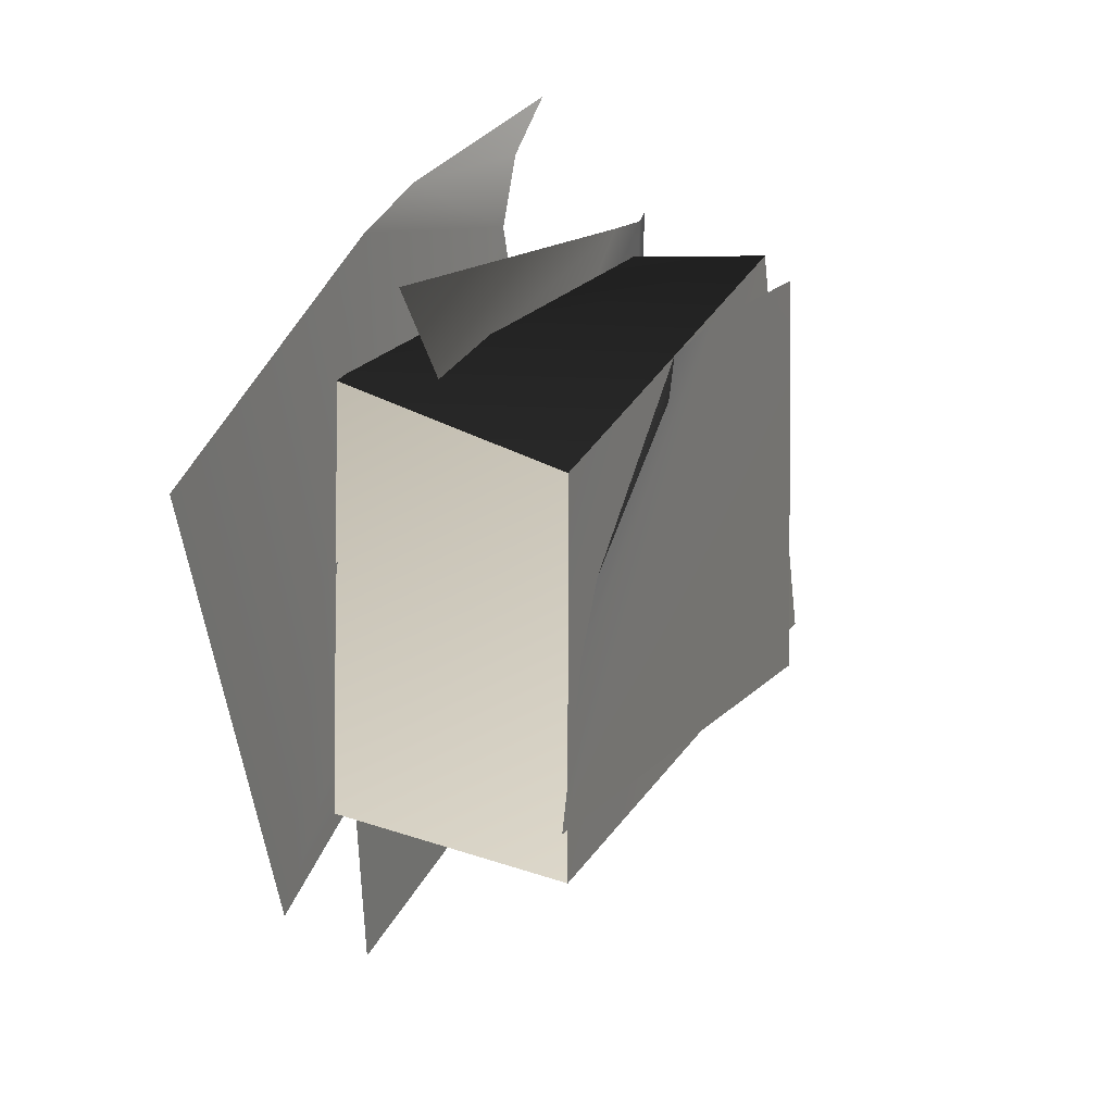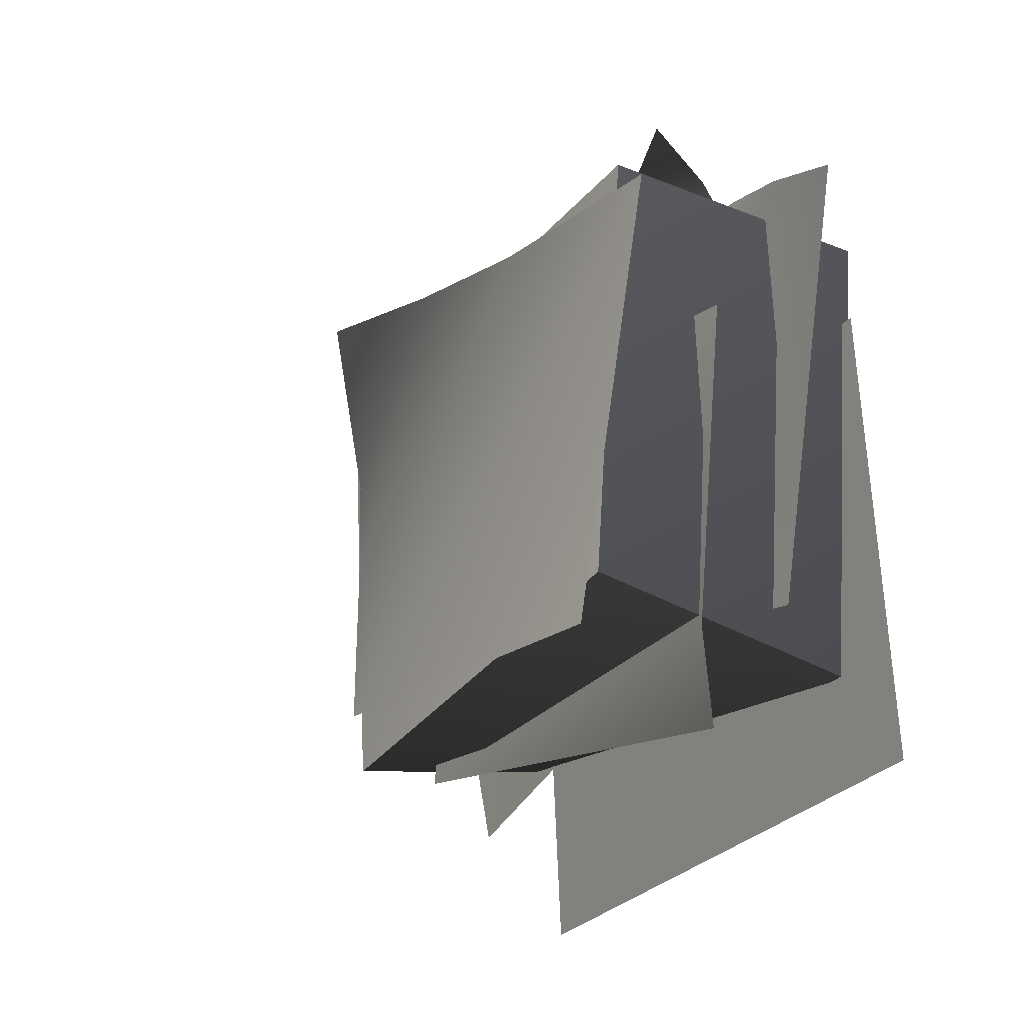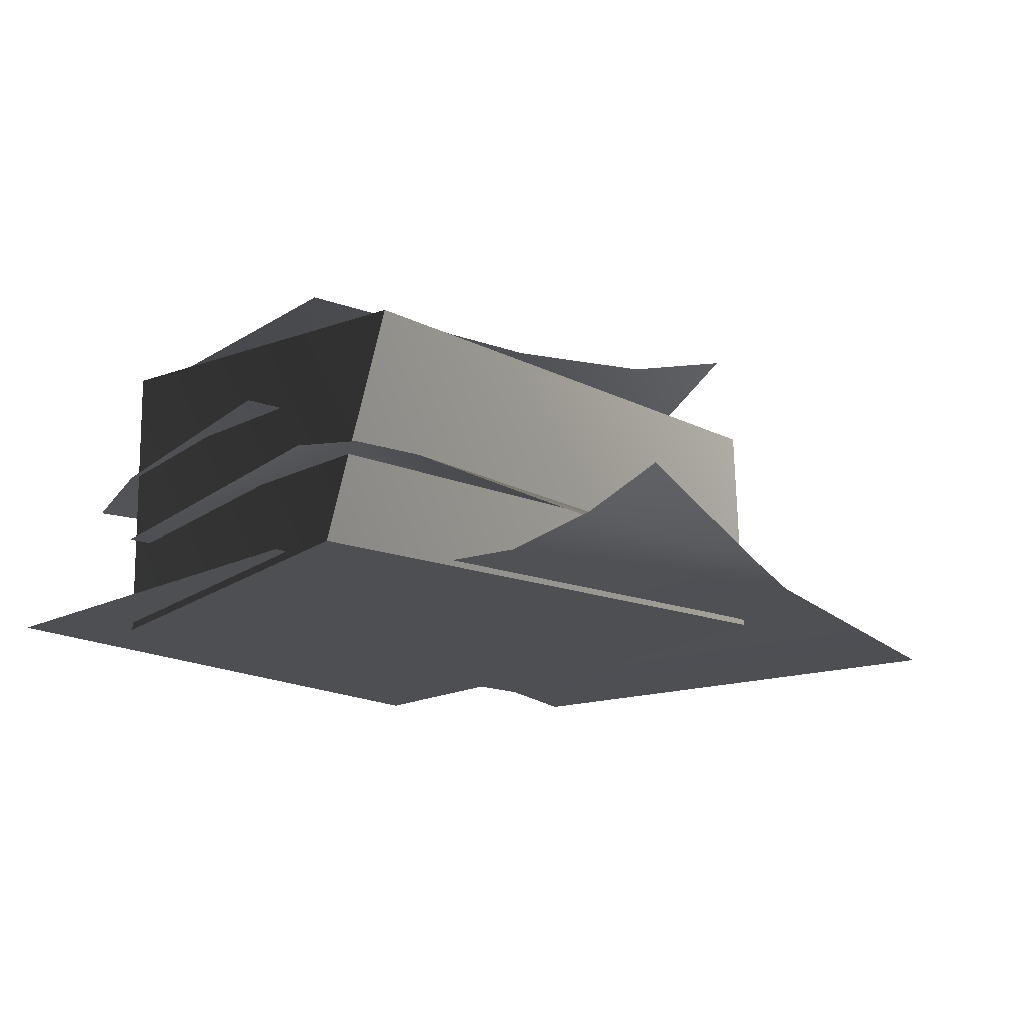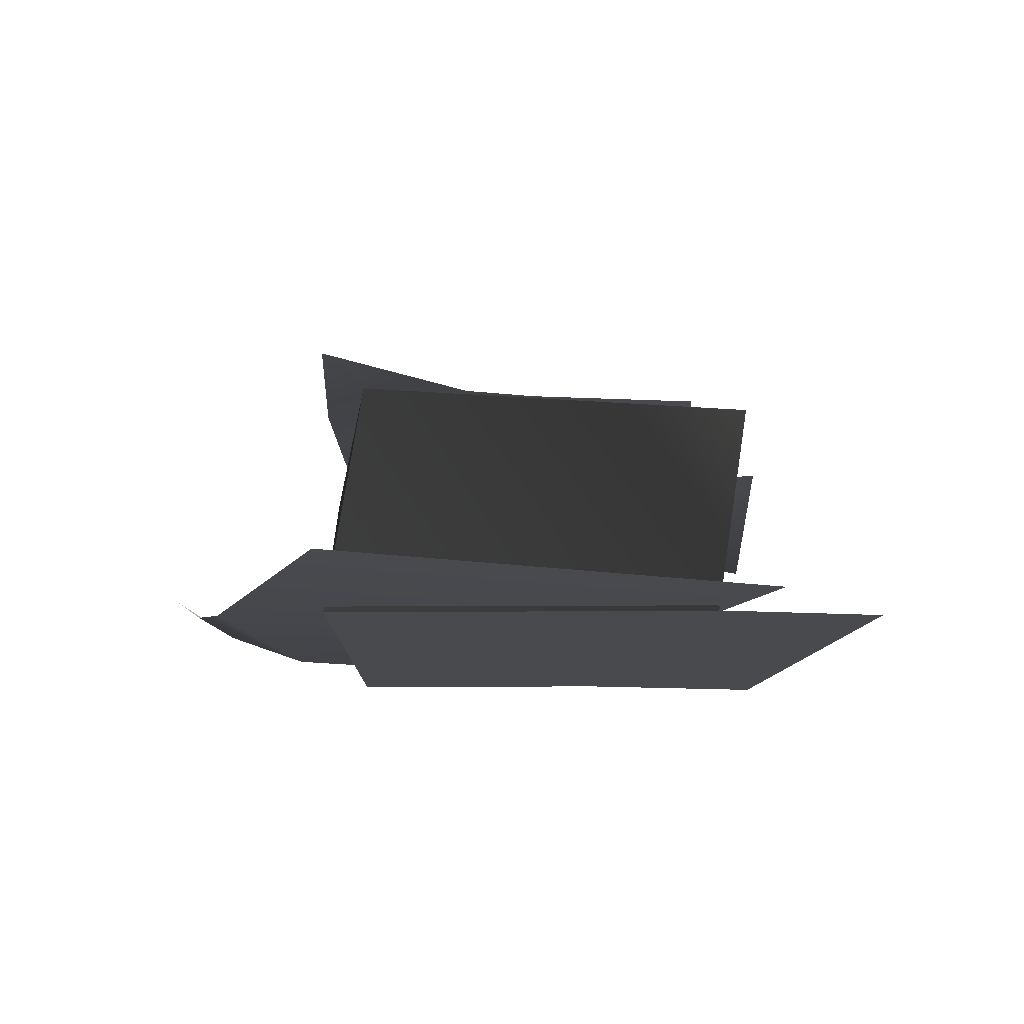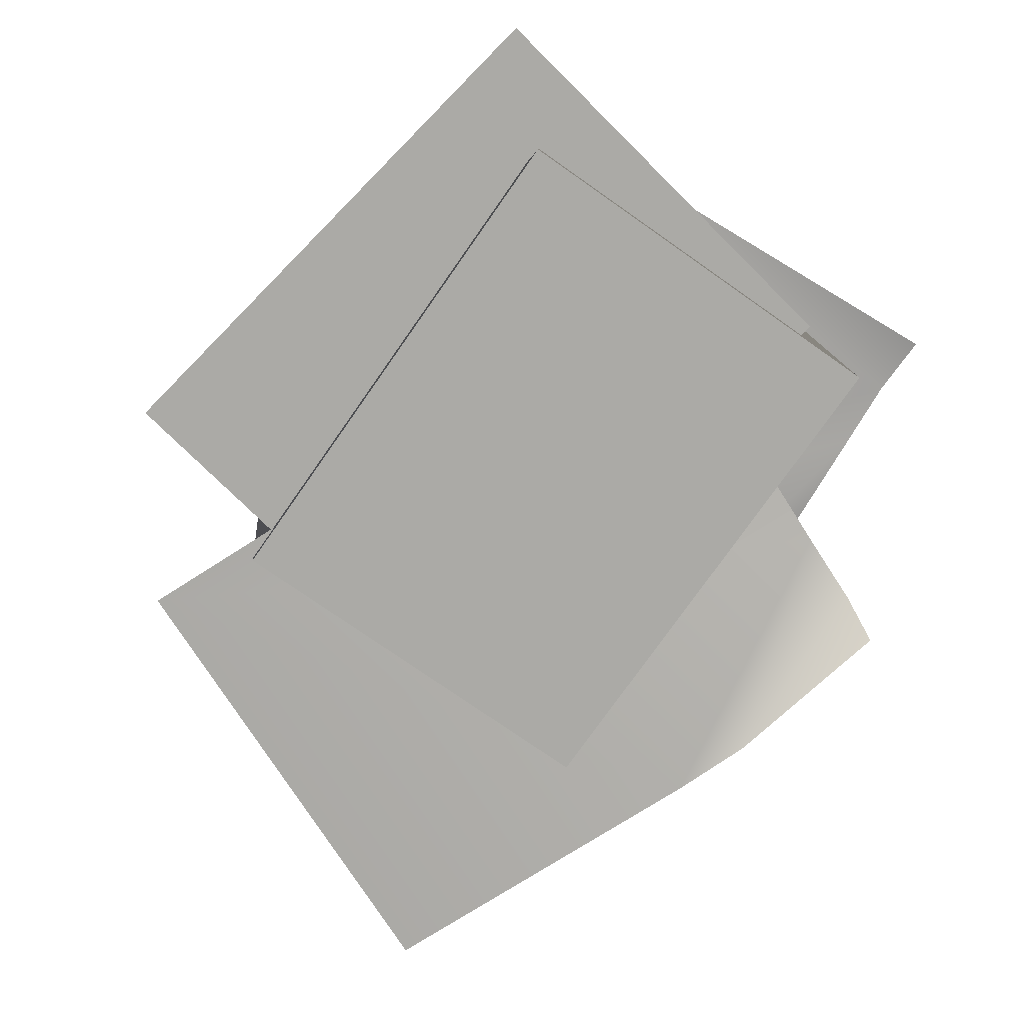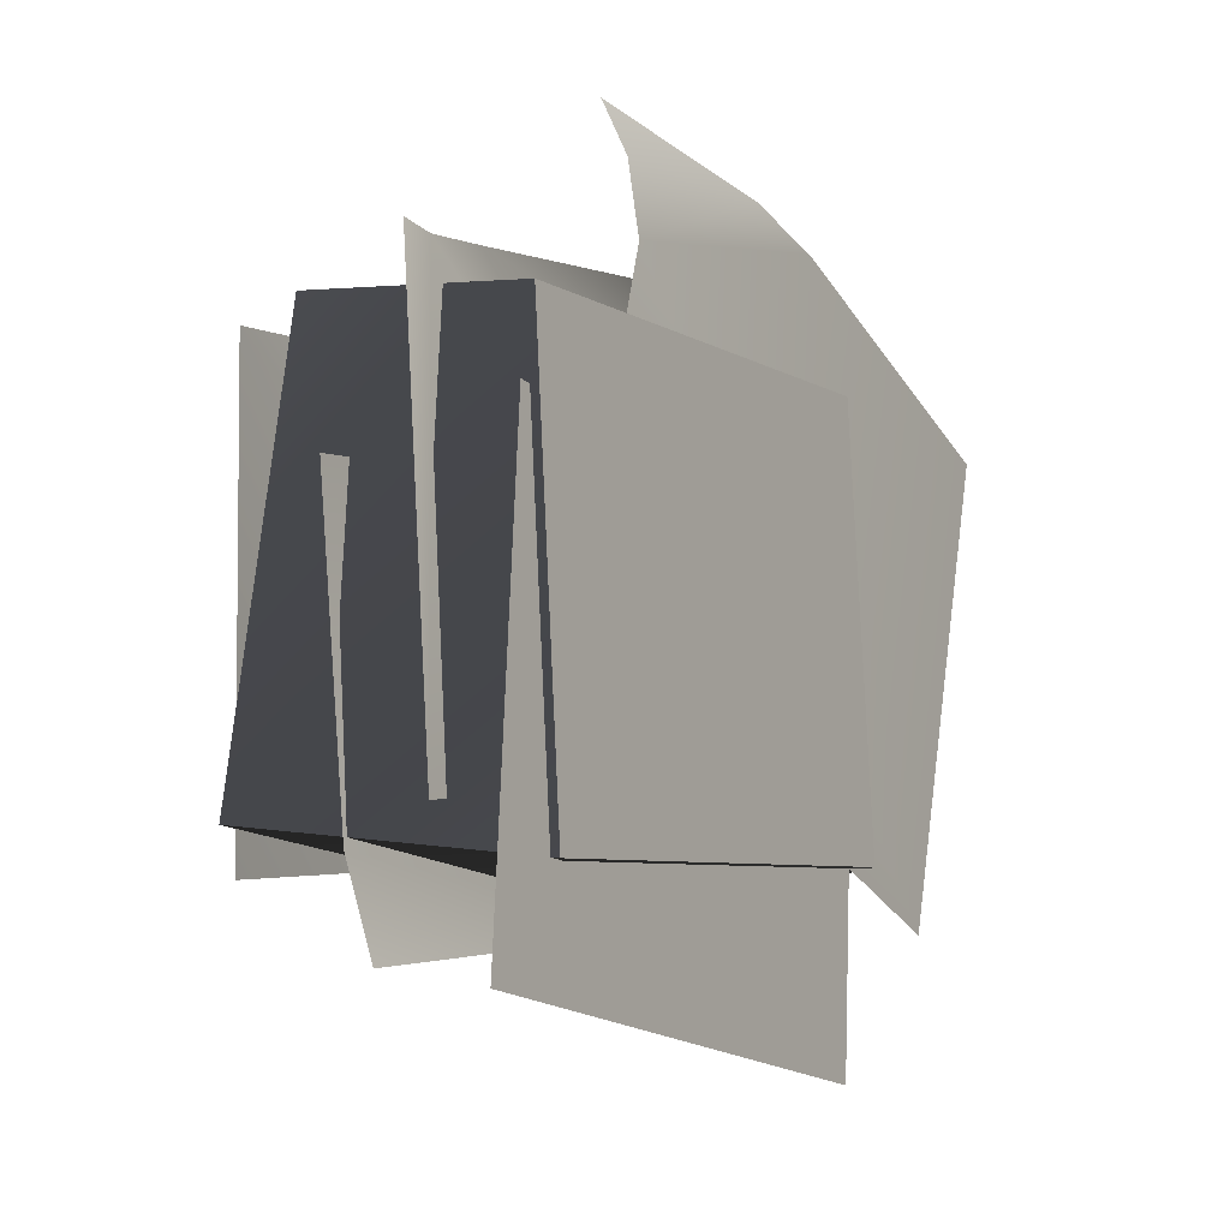
<metadata>
{"format":"obj","ext":"obj","renderer":"f3d","projection":"perspective","resolution":1024,"background":"white","views":[{"elev":24.8,"azim":112.0,"up":"+Z"},{"elev":-22.8,"azim":-120.0,"up":"+Z"},{"elev":-17.9,"azim":-41.5,"up":"+Y"},{"elev":-13.3,"azim":85.6,"up":"+Y"},{"elev":-75.8,"azim":-130.4,"up":"+Y"},{"elev":-12.2,"azim":-60.4,"up":"+Z"}]}
</metadata>
<code>
v -0.1354 0.1507 -0.08865
v 0.1549 0.1234 -0.1039
v -0.1235 0.1279 0.1367
v 0.1667 0.128 0.1215
v -0.1201 0 -0.1098
v -0.1354 0.1507 -0.08865
v -0.1414 0 0.1148
v -0.1235 0.1279 0.1367
v -0.1414 0 0.1148
v -0.1235 0.1279 0.1367
v 0.1479 0 0.1422
v 0.1667 0.128 0.1215
v 0.1692 0 -0.08241
v 0.1549 0.1234 -0.1039
v -0.1201 0 -0.1098
v -0.1354 0.1507 -0.08865
v 0.1549 0.1234 -0.1039
v 0.1692 0 -0.08241
v 0.1667 0.128 0.1215
v 0.1479 0 0.1422
v -0.1201 0 -0.1098
v -0.1414 0 0.1148
v 0.1692 0 -0.08241
v 0.1479 0 0.1422
v -0.1533 0.09232 0.05425
v -0.1313 0.09224 -0.1023
v 0.1077 0.08774 0.09222
v 0.1372 0.08764 -0.1104
v -0.124 0.08227 -0.1484
v 0.1185 0.04272 0.136
v 0.1075 0.01727 0.177
v -0.1071 0.04659 0.1473
v 0.148 0.04257 -0.03798
v -0.1438 0.04724 0.141
v -0.1389 0.04762 -0.08654
v -0.1767 0.03829 0.1361
v -0.1624 0.004098 -0.1618
v 0.1414 0.004098 -0.1846
v -0.1447 0.004098 0.07403
v 0.1591 0.004098 0.05125
v 0.1454 0.1342 0.06104
v 0.1265 0.1613 0.1466
v 0.05981 0.1405 0.1431
v 0.1529 0.1296 0.02198
v -0.02153 0.132 0.1323
v 0.1656 0.1247 -0.06942
v -0.1534 0.134 0.1139
v -0.1222 0.1521 -0.1096
v -0.0385 0.01626 0.2039
v 0.07178 0.009535 0.2182
v -0.025 0.03724 0.24
v -0.052 0.003152 0.1591
v 0.1146 0.003152 0.2043
v 0.2259 0.003152 -0.1095
v -0.1034 0.003152 -0.00845
v 0.3043 0.003152 0.1461
g Paper_Preset_01_6635_6
f 1 3 2
f 2 3 4
f 5 7 6
f 6 7 8
f 9 11 10
f 10 11 12
f 13 15 14
f 14 15 16
f 17 19 18
f 18 19 20
f 21 23 22
f 22 23 24
f 25 27 26
f 26 27 28
f 29 26 28
f 30 32 31
f 32 30 33
f 34 32 33
f 35 34 33
f 35 36 34
f 37 39 38
f 38 39 40
f 41 43 42
f 44 43 41
f 45 43 44
f 45 44 46
f 47 45 46
f 48 47 46
f 49 51 50
f 49 50 52
f 52 50 53
f 52 53 54
f 55 52 54
f 53 56 54

</code>
